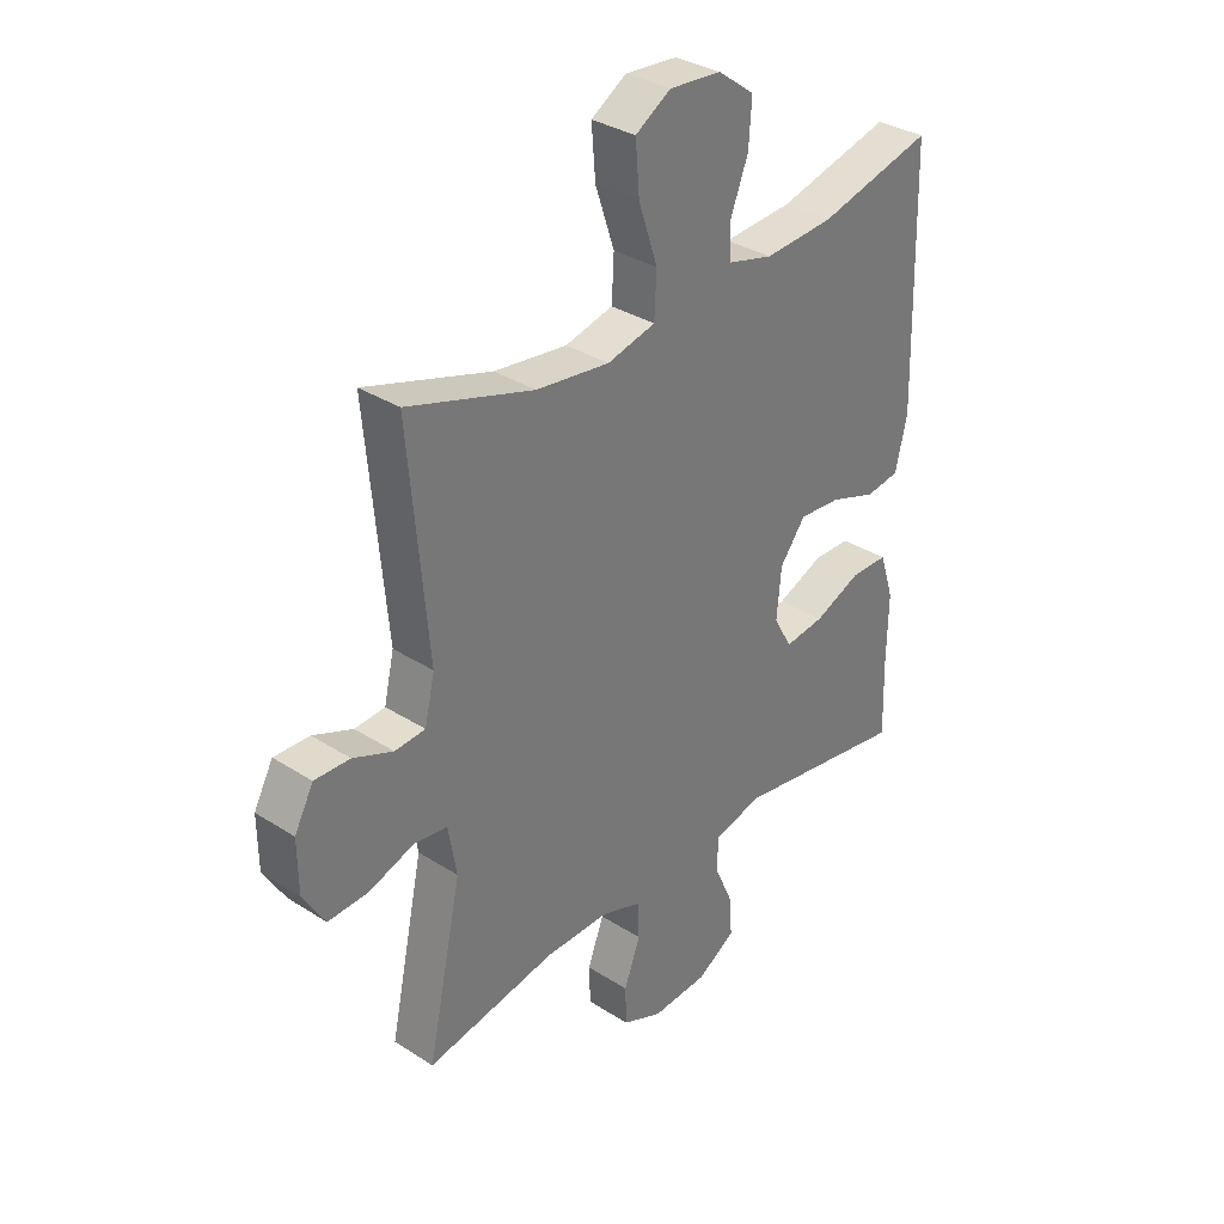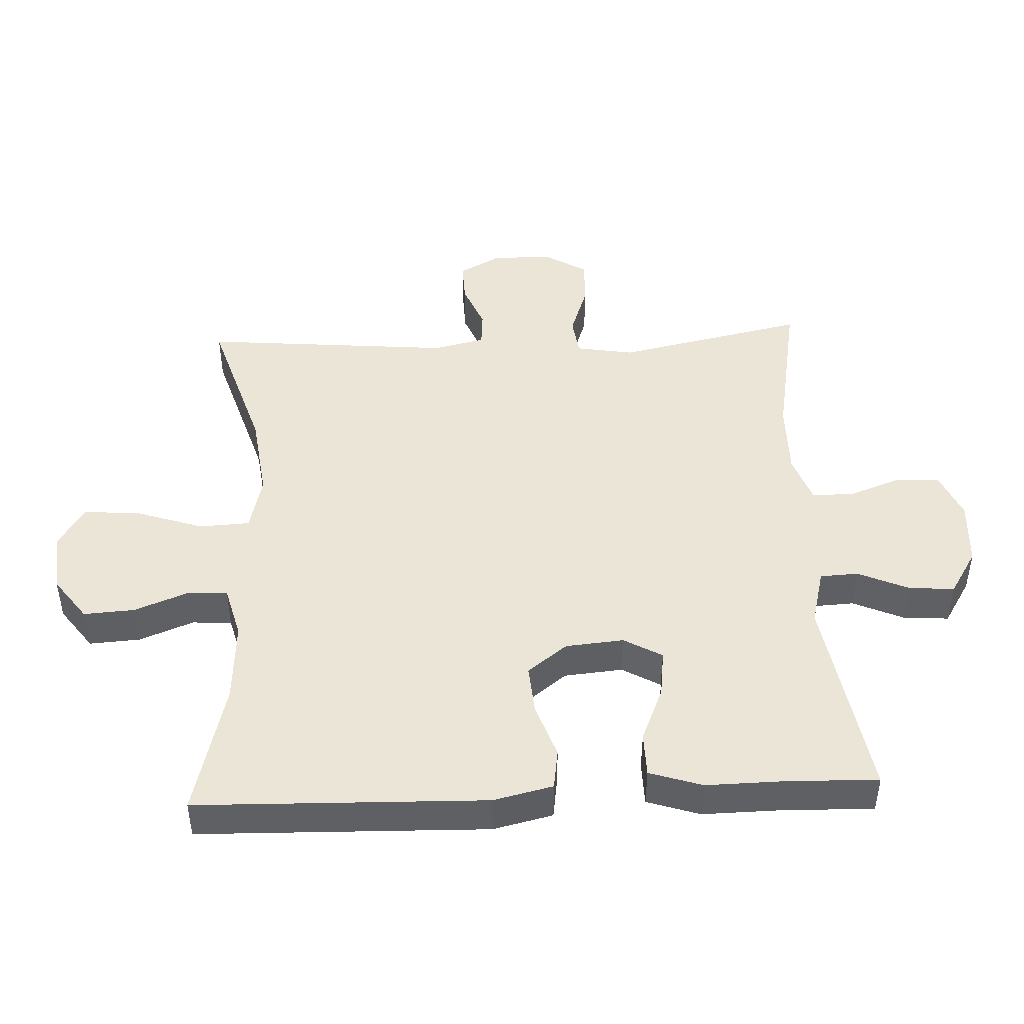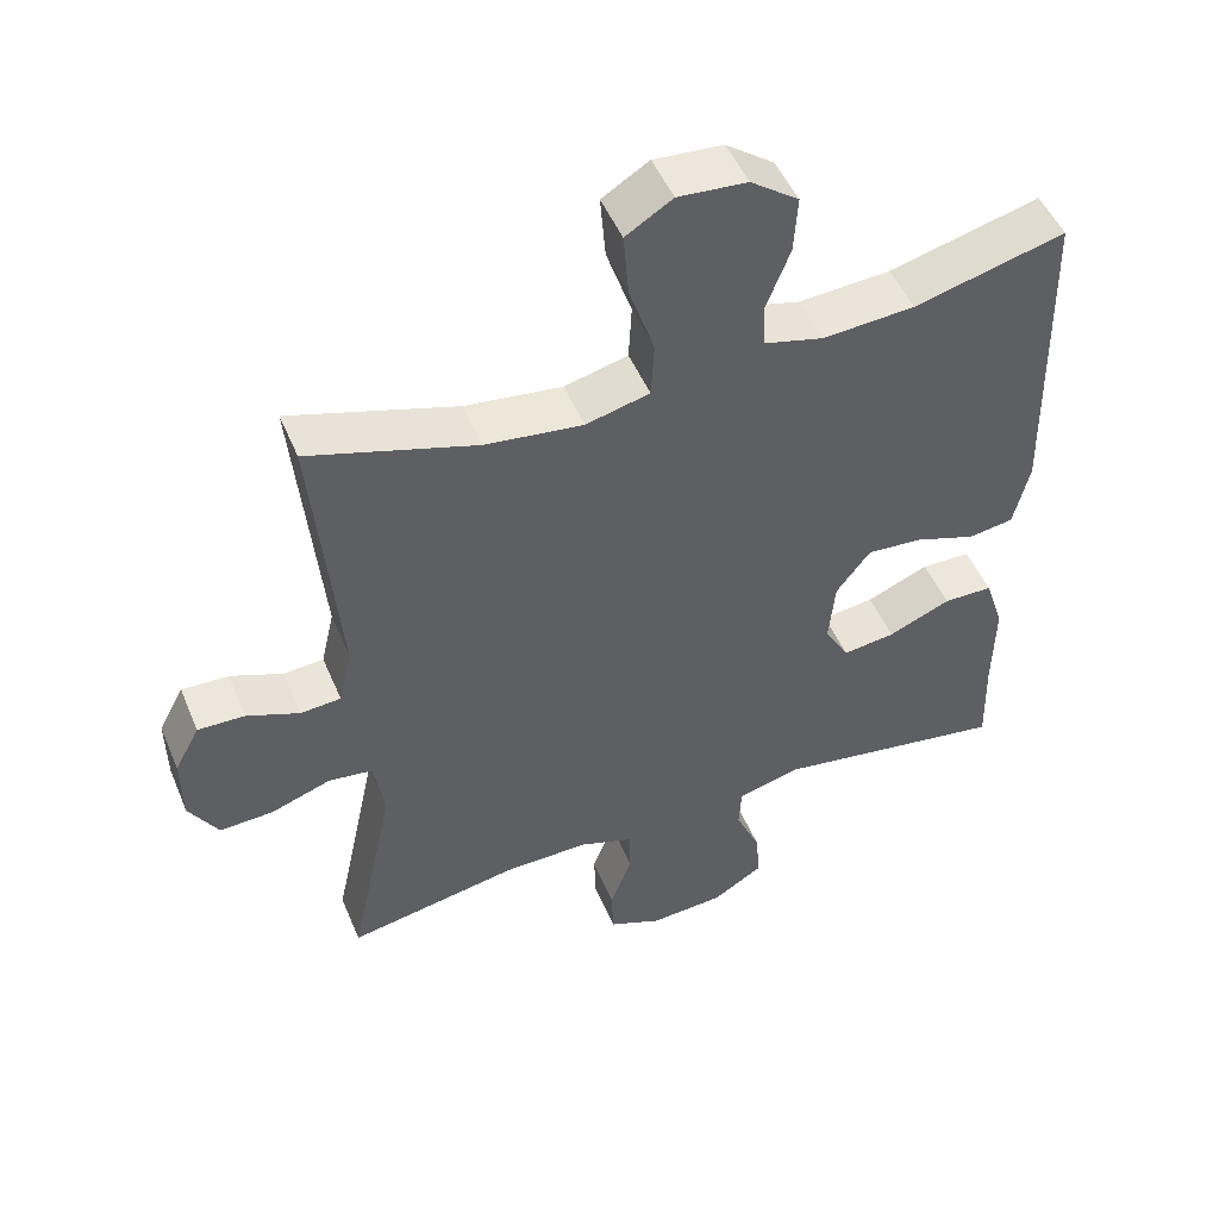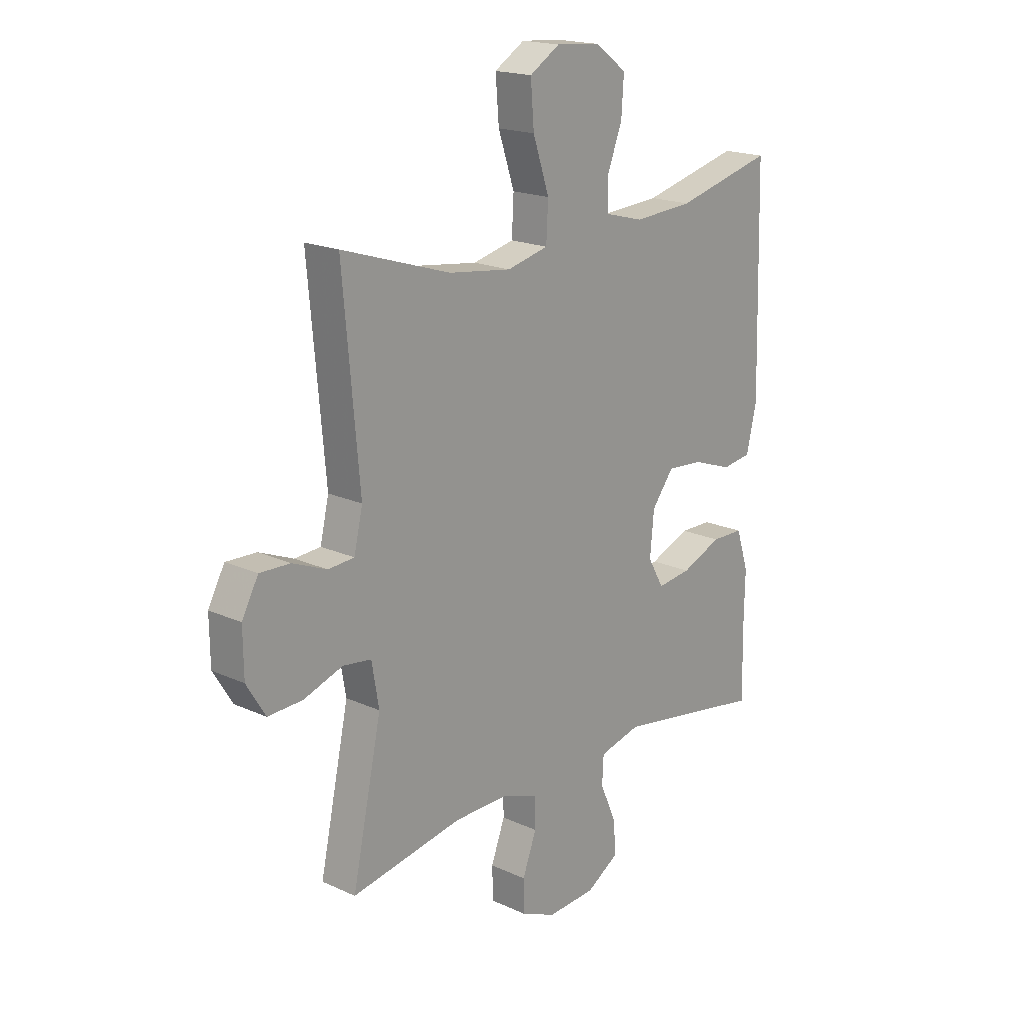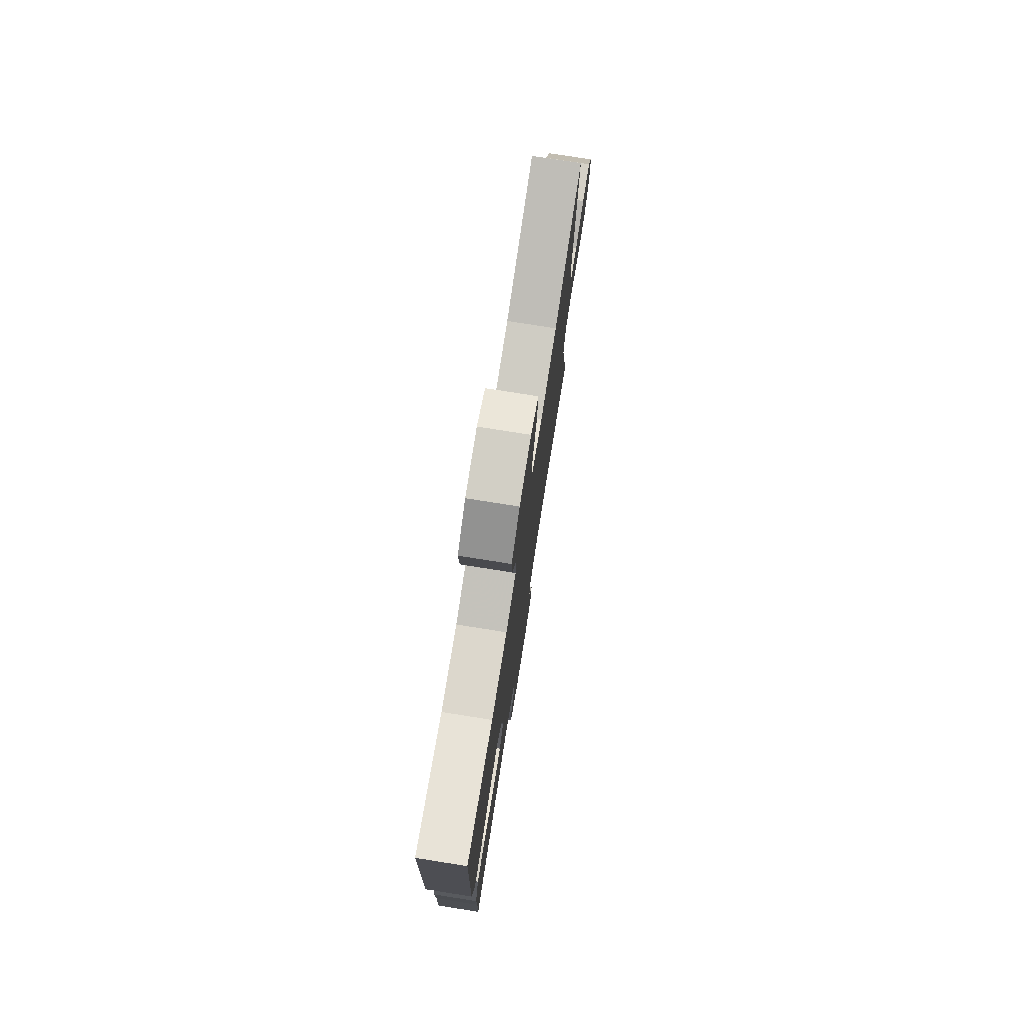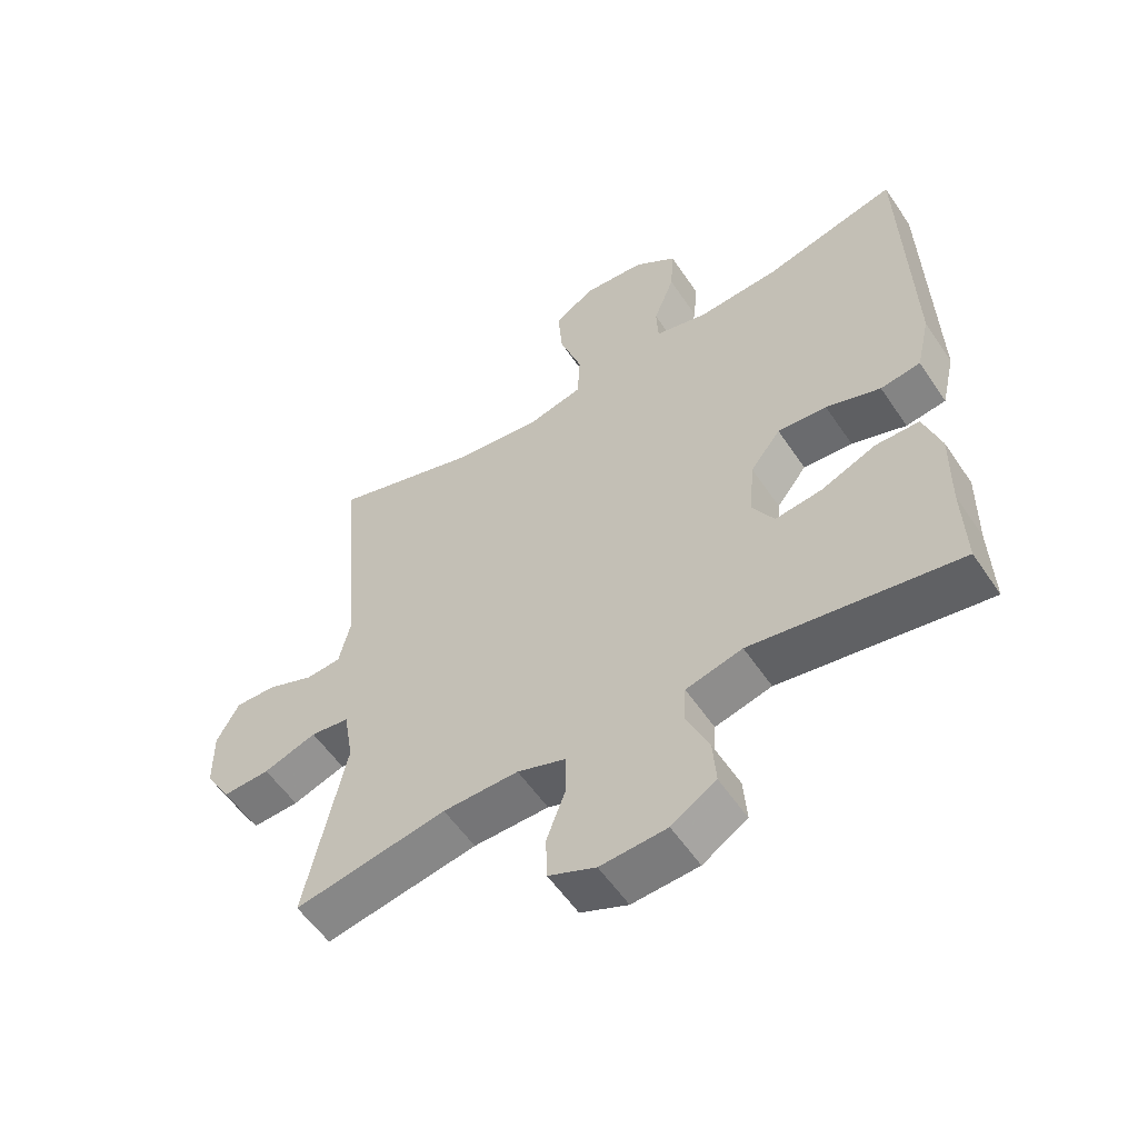
<metadata>
{"format":"obj","ext":"obj","renderer":"f3d","projection":"perspective","resolution":1024,"background":"white","views":[{"elev":33.5,"azim":-48.8,"up":"+Z"},{"elev":45.9,"azim":87.4,"up":"+Y"},{"elev":49.8,"azim":-22.4,"up":"+Z"},{"elev":18.6,"azim":-48.7,"up":"+Z"},{"elev":76.8,"azim":99.0,"up":"+Z"},{"elev":-56.3,"azim":33.6,"up":"+Z"}]}
</metadata>
<code>
v 0.5 0.07 0.5
v 0.511 0.07 0.063
v 0.49 0.07 -0.027
v 0.429 0.07 -0.036
v 0.346 0.07 -0.007
v 0.271 0.07 -0.001
v 0.225 0.07 -0.061
v 0.217 0.07 -0.149
v 0.25 0.07 -0.207
v 0.321 0.07 -0.198
v 0.405 0.07 -0.163
v 0.472 0.07 -0.164
v 0.498 0.07 -0.244
v 0.496 0.07 -0.369
v 0.5 0.07 -0.5
v 0.185 0.07 -0.448
v 0.099 0.07 -0.47
v 0.096 0.07 -0.528
v 0.13 0.07 -0.605
v 0.135 0.07 -0.674
v 0.067 0.07 -0.716
v -0.034 0.07 -0.722
v -0.106 0.07 -0.691
v -0.108 0.07 -0.624
v -0.079 0.07 -0.546
v -0.08 0.07 -0.483
v -0.153 0.07 -0.457
v -0.268 0.07 -0.458
v -0.5 0.07 -0.5
v -0.439 0.07 -0.213
v -0.454 0.07 -0.126
v -0.513 0.07 -0.118
v -0.594 0.07 -0.146
v -0.666 0.07 -0.149
v -0.705 0.07 -0.085
v -0.706 0.07 0.007
v -0.672 0.07 0.07
v -0.609 0.07 0.068
v -0.538 0.07 0.039
v -0.484 0.07 0.043
v -0.466 0.07 0.121
v -0.5 0.07 0.5
v -0.275 0.07 0.429
v -0.144 0.07 0.412
v -0.058 0.07 0.433
v -0.054 0.07 0.509
v -0.088 0.07 0.61
v -0.095 0.07 0.697
v -0.032 0.07 0.736
v 0.061 0.07 0.728
v 0.126 0.07 0.68
v 0.121 0.07 0.603
v 0.089 0.07 0.521
v 0.092 0.07 0.461
v 0.172 0.07 0.44
v 0.296 0.07 0.448
v 0.5 0 0.5
v 0.511 0 0.063
v 0.49 0 -0.027
v 0.429 0 -0.036
v 0.346 0 -0.007
v 0.271 0 -0.001
v 0.225 0 -0.061
v 0.217 0 -0.149
v 0.25 0 -0.207
v 0.321 0 -0.198
v 0.405 0 -0.163
v 0.472 0 -0.164
v 0.498 0 -0.244
v 0.496 0 -0.369
v 0.5 0 -0.5
v 0.185 0 -0.448
v 0.099 0 -0.47
v 0.096 0 -0.528
v 0.13 0 -0.605
v 0.135 0 -0.674
v 0.067 0 -0.716
v -0.034 0 -0.722
v -0.106 0 -0.691
v -0.108 0 -0.624
v -0.079 0 -0.546
v -0.08 0 -0.483
v -0.153 0 -0.457
v -0.268 0 -0.458
v -0.5 0 -0.5
v -0.439 0 -0.213
v -0.454 0 -0.126
v -0.513 0 -0.118
v -0.594 0 -0.146
v -0.666 0 -0.149
v -0.705 0 -0.085
v -0.706 0 0.007
v -0.672 0 0.07
v -0.609 0 0.068
v -0.538 0 0.039
v -0.484 0 0.043
v -0.466 0 0.121
v -0.5 0 0.5
v -0.275 0 0.429
v -0.144 0 0.412
v -0.058 0 0.433
v -0.054 0 0.509
v -0.088 0 0.61
v -0.095 0 0.697
v -0.032 0 0.736
v 0.061 0 0.728
v 0.126 0 0.68
v 0.121 0 0.603
v 0.089 0 0.521
v 0.092 0 0.461
v 0.172 0 0.44
v 0.296 0 0.448
f 50 51 52 53
f 50 53 54
f 49 50 54
f 46 47 48 49
f 45 46 49 54
f 44 45 54 55
f 41 42 43
f 40 41 43 44
f 36 37 38 39
f 36 39 40
f 35 36 40
f 32 33 34 35
f 31 32 35 40
f 28 29 30
f 27 28 30 31
f 26 27 31 40
f 22 23 24 25
f 22 25 26
f 21 22 26
f 18 19 20 21
f 17 18 21 26
f 16 17 26 40
f 14 15 16 40
f 10 11 12 13
f 9 10 13 14
f 2 3 4 5
f 56 1 2 5
f 56 5 6
f 55 56 6 7
f 44 55 7 8
f 40 44 8 9
f 9 14 40
f 109 108 107 106
f 110 109 106
f 110 106 105
f 105 104 103 102
f 110 105 102 101
f 111 110 101 100
f 99 98 97
f 100 99 97 96
f 95 94 93 92
f 96 95 92
f 96 92 91
f 91 90 89 88
f 96 91 88 87
f 86 85 84
f 87 86 84 83
f 96 87 83 82
f 81 80 79 78
f 82 81 78
f 82 78 77
f 77 76 75 74
f 82 77 74 73
f 96 82 73 72
f 96 72 71 70
f 69 68 67 66
f 70 69 66 65
f 61 60 59 58
f 61 58 57 112
f 62 61 112
f 63 62 112 111
f 64 63 111 100
f 65 64 100 96
f 96 70 65
f 1 57 58 2
f 2 58 59 3
f 3 59 60 4
f 4 60 61 5
f 5 61 62 6
f 6 62 63 7
f 7 63 64 8
f 8 64 65 9
f 9 65 66 10
f 10 66 67 11
f 11 67 68 12
f 12 68 69 13
f 13 69 70 14
f 14 70 71 15
f 15 71 72 16
f 16 72 73 17
f 17 73 74 18
f 18 74 75 19
f 19 75 76 20
f 20 76 77 21
f 21 77 78 22
f 22 78 79 23
f 23 79 80 24
f 24 80 81 25
f 25 81 82 26
f 26 82 83 27
f 27 83 84 28
f 28 84 85 29
f 29 85 86 30
f 30 86 87 31
f 31 87 88 32
f 32 88 89 33
f 33 89 90 34
f 34 90 91 35
f 35 91 92 36
f 36 92 93 37
f 37 93 94 38
f 38 94 95 39
f 39 95 96 40
f 40 96 97 41
f 41 97 98 42
f 42 98 99 43
f 43 99 100 44
f 44 100 101 45
f 45 101 102 46
f 46 102 103 47
f 47 103 104 48
f 48 104 105 49
f 49 105 106 50
f 50 106 107 51
f 51 107 108 52
f 52 108 109 53
f 53 109 110 54
f 54 110 111 55
f 55 111 112 56
f 56 112 57 1

</code>
